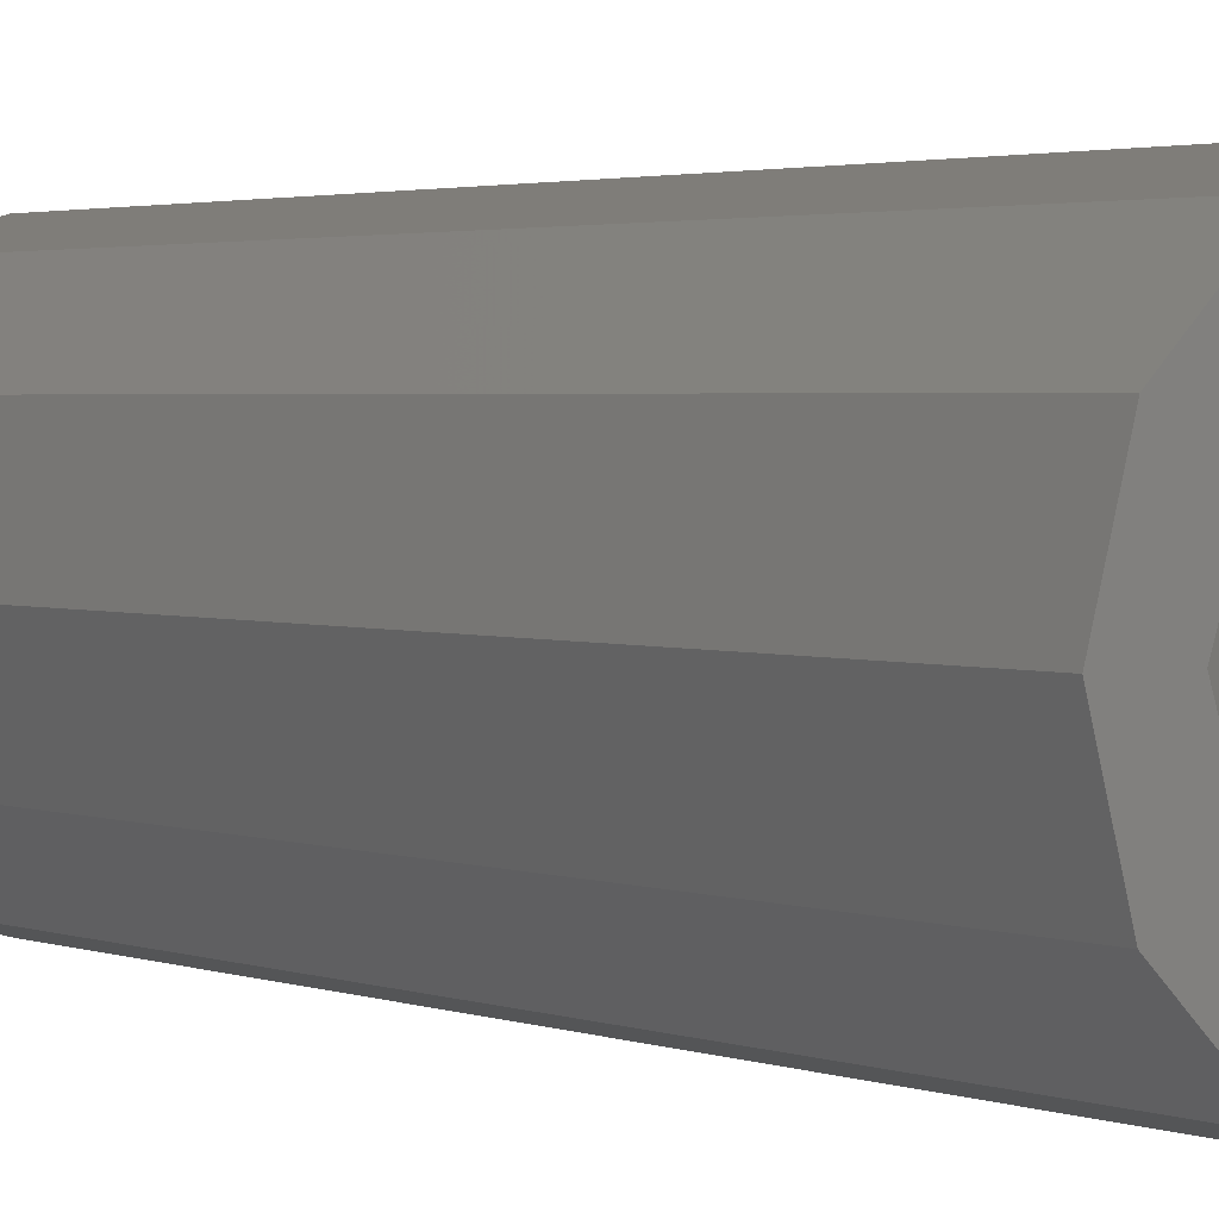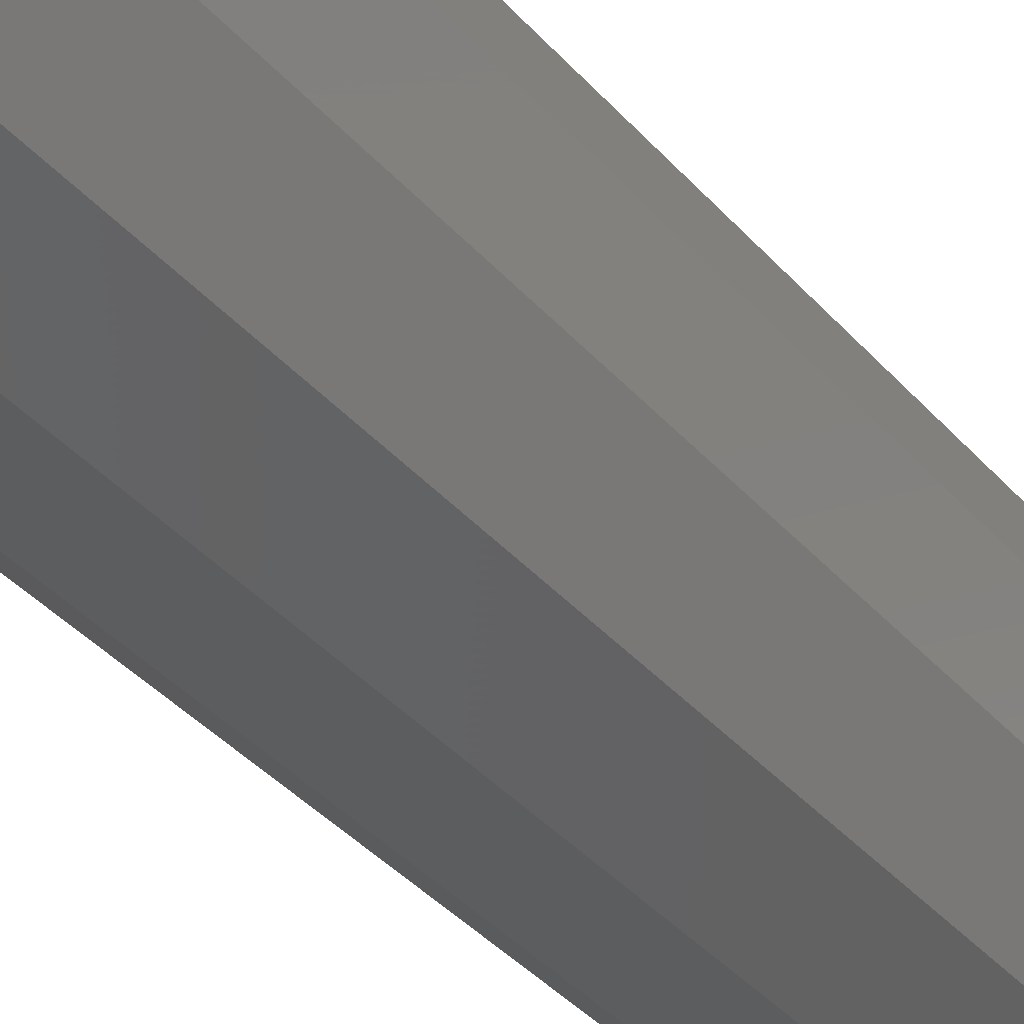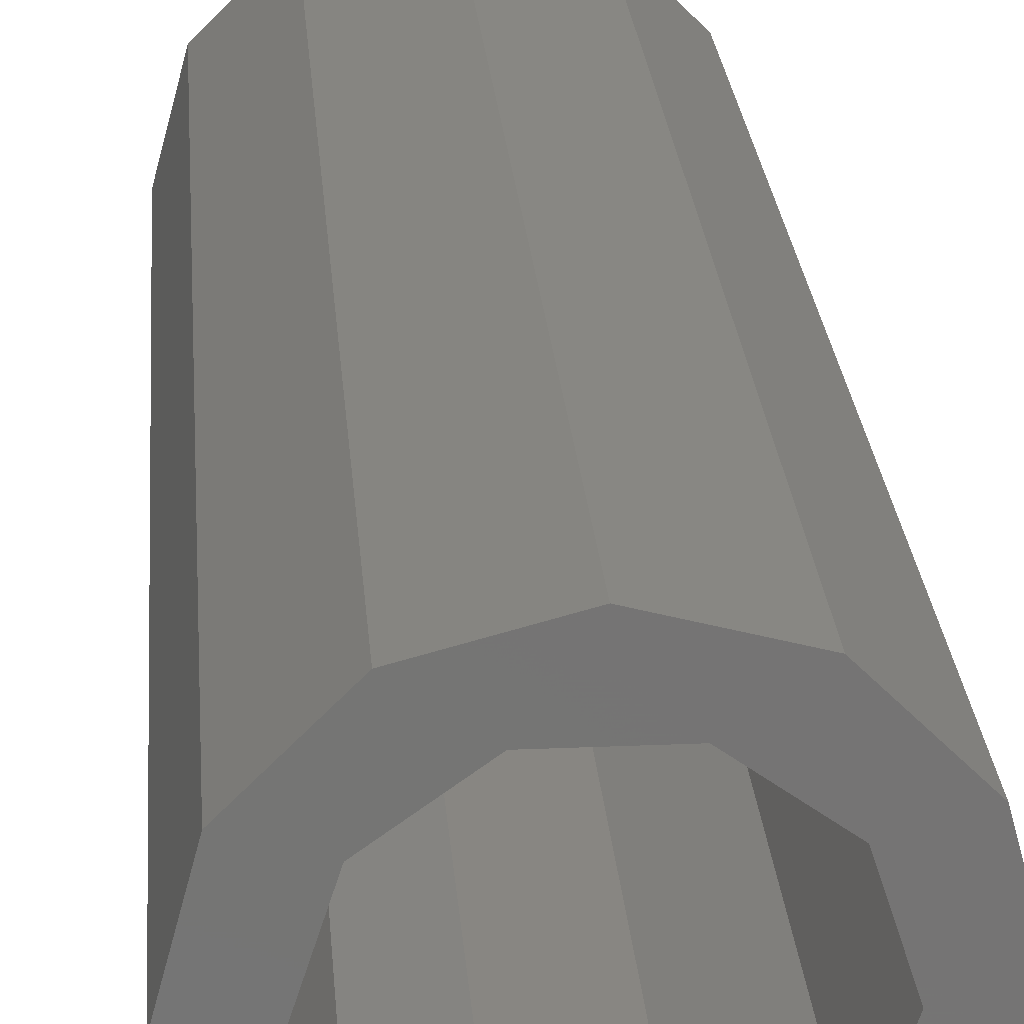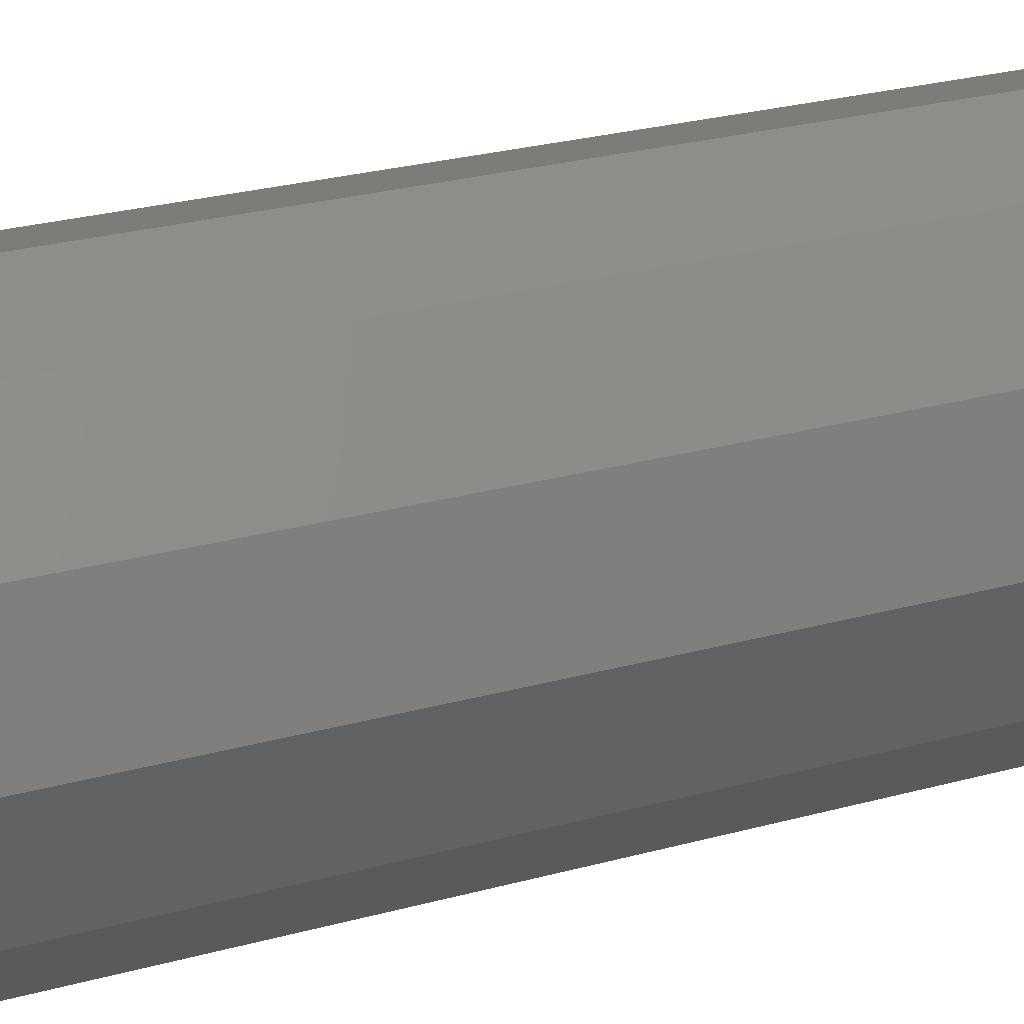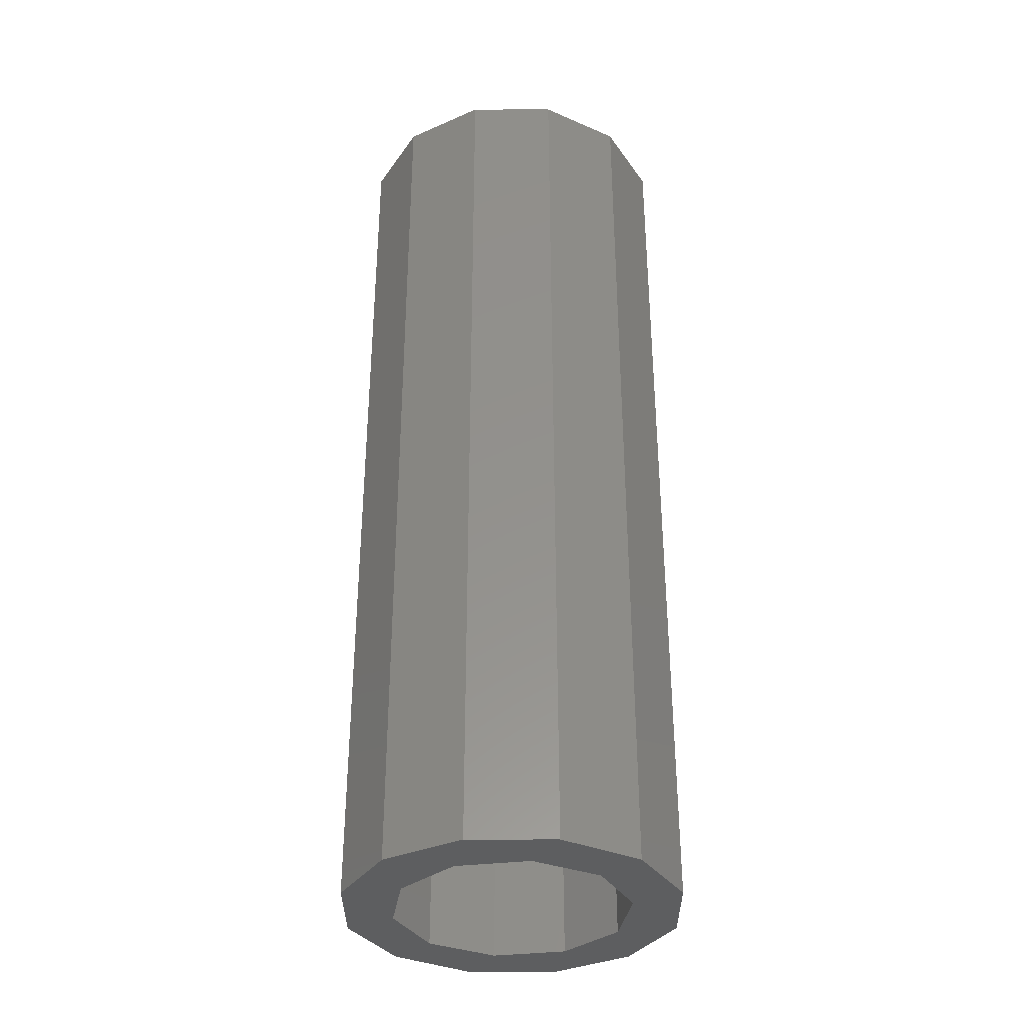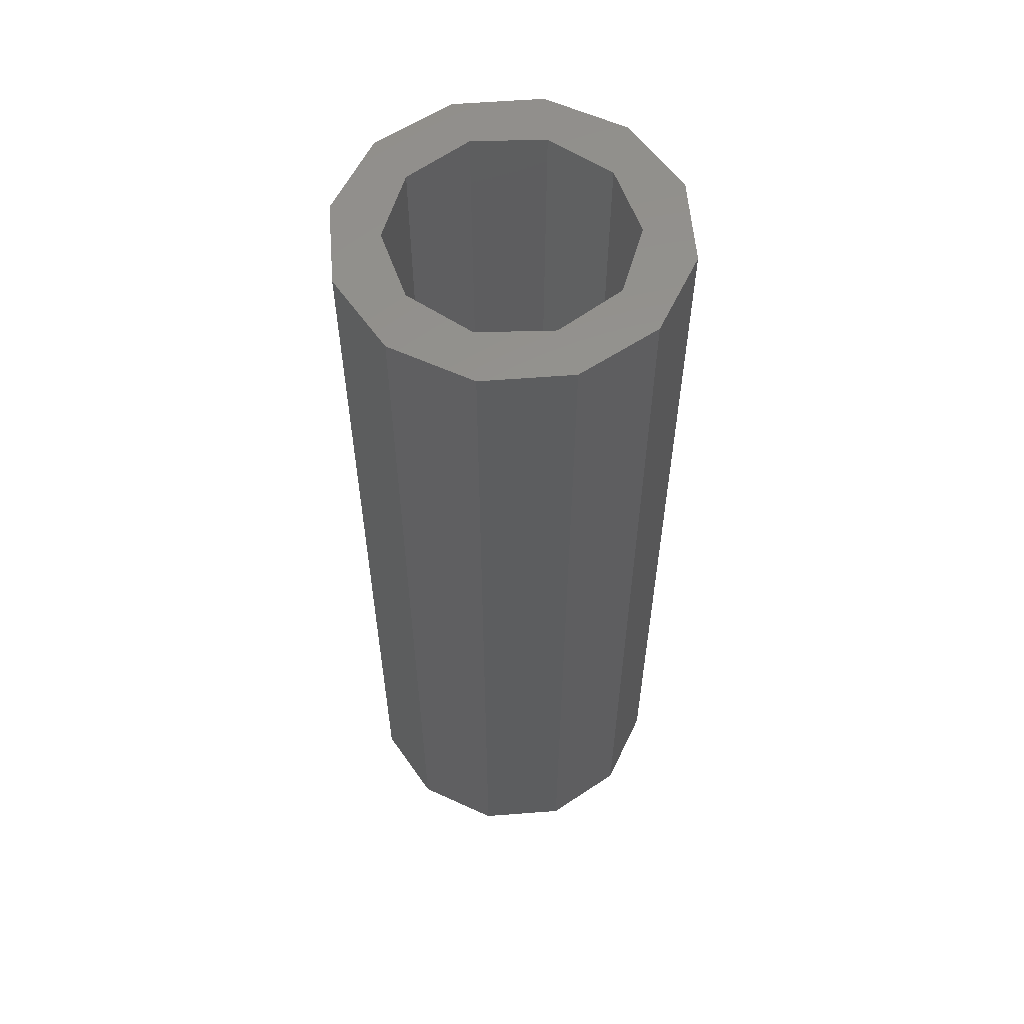
<metadata>
{"format":"stl","ext":"stl","renderer":"f3d","projection":"perspective","resolution":1024,"background":"white","views":[{"elev":2.3,"azim":-36.1,"up":"+Z"},{"elev":-41.7,"azim":-142.0,"up":"+Z"},{"elev":23.4,"azim":175.8,"up":"+Z"},{"elev":24.1,"azim":-115.3,"up":"+Z"},{"elev":-34.9,"azim":-134.9,"up":"+Y"},{"elev":57.8,"azim":-109.6,"up":"+Y"}]}
</metadata>
<code>
# stl→obj: 44 verts, 88 faces
v 75 -13 -25
v 76.08 -13 -26.67
v 72.5 -13 -25.67
v 73.92 -13 -26.67
v 70.67 -13 -27.5
v 72.17 -13 -27.94
v 70 -13 -30
v 71.5 -13 -30
v 70.67 -13 -32.5
v 72.17 -13 -32.06
v 72.5 -13 -34.33
v 73.92 -13 -33.33
v 75 -13 -35
v 76.08 -13 -33.33
v 77.5 -13 -34.33
v 79.33 -13 -32.5
v 77.83 -13 -32.06
v 80 -13 -30
v 78.5 -13 -30
v 79.33 -13 -27.5
v 77.83 -13 -27.94
v 77.5 -13 -25.67
v 77.5 -41 -34.33
v 76.08 -41 -33.33
v 75 -41 -35
v 73.92 -41 -33.33
v 72.5 -41 -34.33
v 72.17 -41 -32.06
v 70.67 -41 -32.5
v 71.5 -41 -30
v 70 -41 -30
v 72.17 -41 -27.94
v 70.67 -41 -27.5
v 73.92 -41 -26.67
v 72.5 -41 -25.67
v 76.08 -41 -26.67
v 75 -41 -25
v 77.5 -41 -25.67
v 77.83 -41 -27.94
v 79.33 -41 -27.5
v 78.5 -41 -30
v 80 -41 -30
v 77.83 -41 -32.06
v 79.33 -41 -32.5
f 1 2 3
f 3 2 4
f 3 4 5
f 5 4 6
f 5 6 7
f 7 6 8
f 7 8 9
f 9 8 10
f 9 10 11
f 11 10 12
f 11 12 13
f 13 12 14
f 13 14 15
f 15 14 16
f 16 14 17
f 16 17 18
f 18 17 19
f 18 19 20
f 20 19 21
f 20 21 22
f 22 21 2
f 22 2 1
f 23 24 25
f 25 24 26
f 25 26 27
f 27 26 28
f 27 28 29
f 29 28 30
f 29 30 31
f 31 30 32
f 31 32 33
f 33 32 34
f 33 34 35
f 35 34 36
f 35 36 37
f 37 36 38
f 38 36 39
f 38 39 40
f 40 39 41
f 40 41 42
f 42 41 43
f 42 43 44
f 44 43 24
f 44 24 23
f 36 21 39
f 39 21 19
f 39 19 41
f 21 36 2
f 2 36 34
f 2 34 4
f 4 34 32
f 4 32 6
f 6 32 30
f 6 30 8
f 26 10 28
f 28 10 8
f 28 8 30
f 10 26 12
f 12 26 24
f 12 24 14
f 14 24 43
f 14 43 17
f 17 43 41
f 17 41 19
f 31 7 29
f 29 7 9
f 29 9 27
f 27 9 11
f 27 11 25
f 25 11 13
f 25 13 23
f 23 13 15
f 23 15 44
f 44 15 16
f 44 16 42
f 42 16 18
f 42 18 40
f 40 18 20
f 40 20 38
f 38 20 22
f 38 22 37
f 37 22 1
f 37 1 35
f 35 1 3
f 35 3 33
f 33 3 5
f 33 5 31
f 31 5 7

</code>
